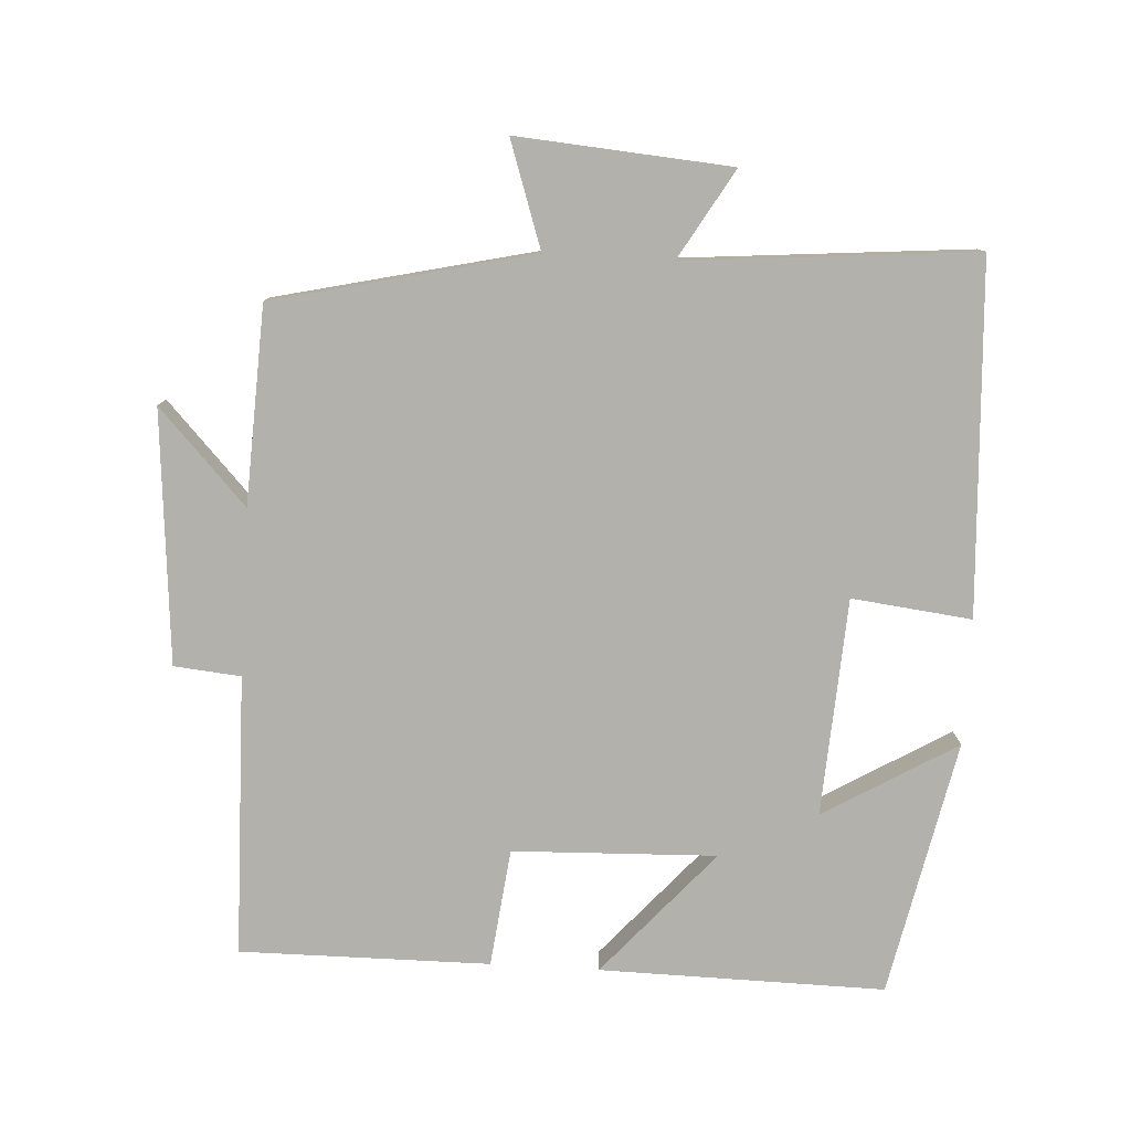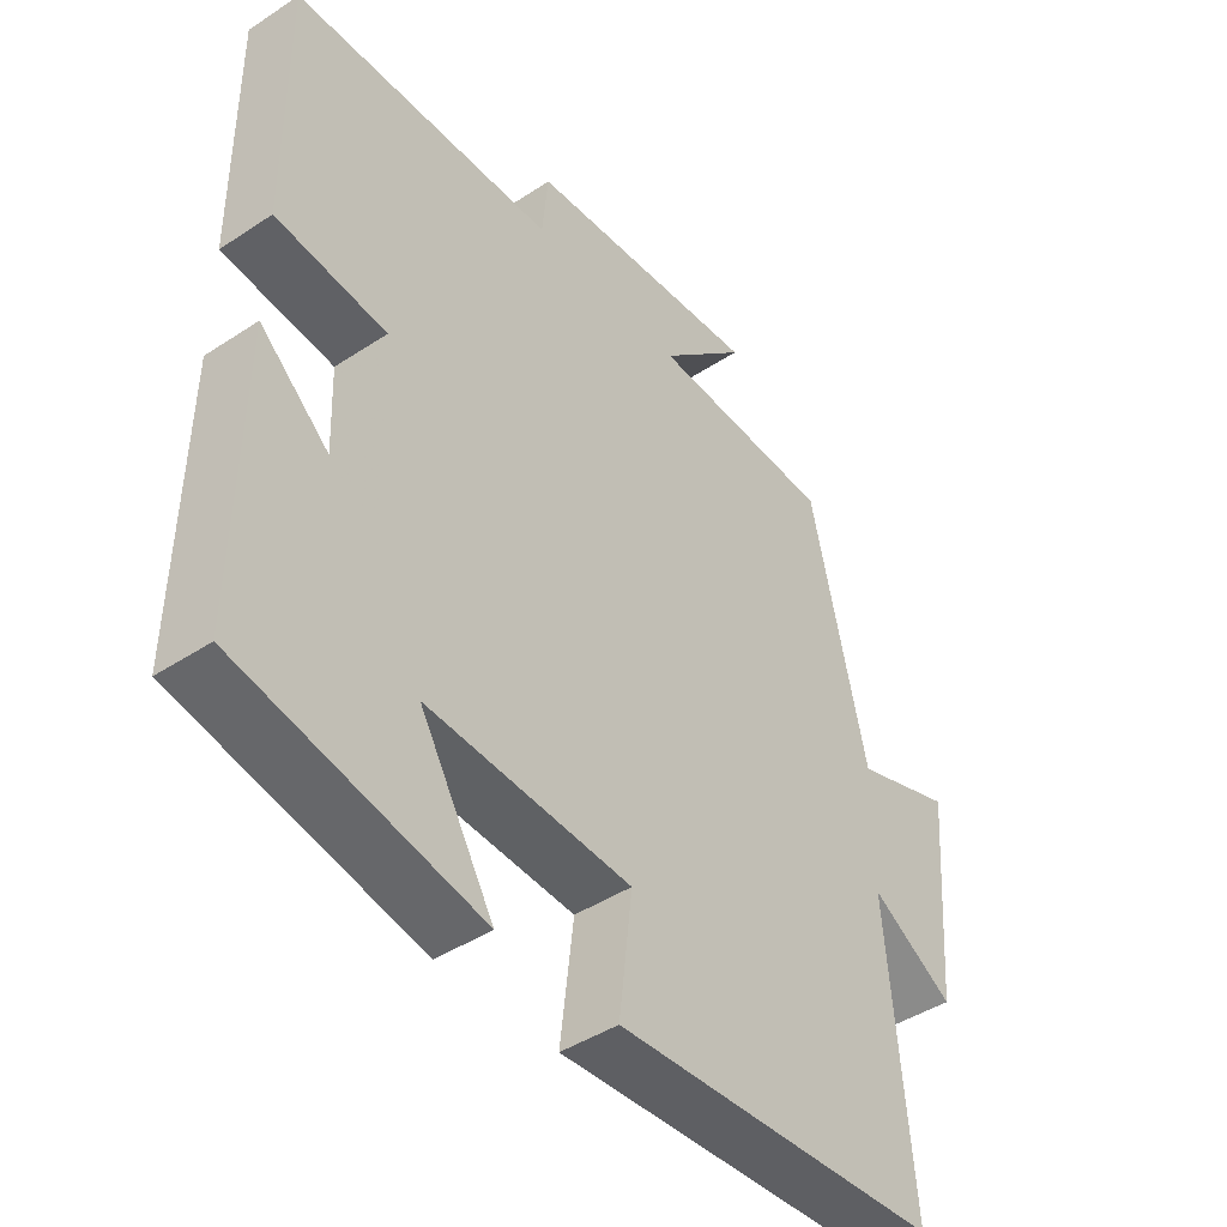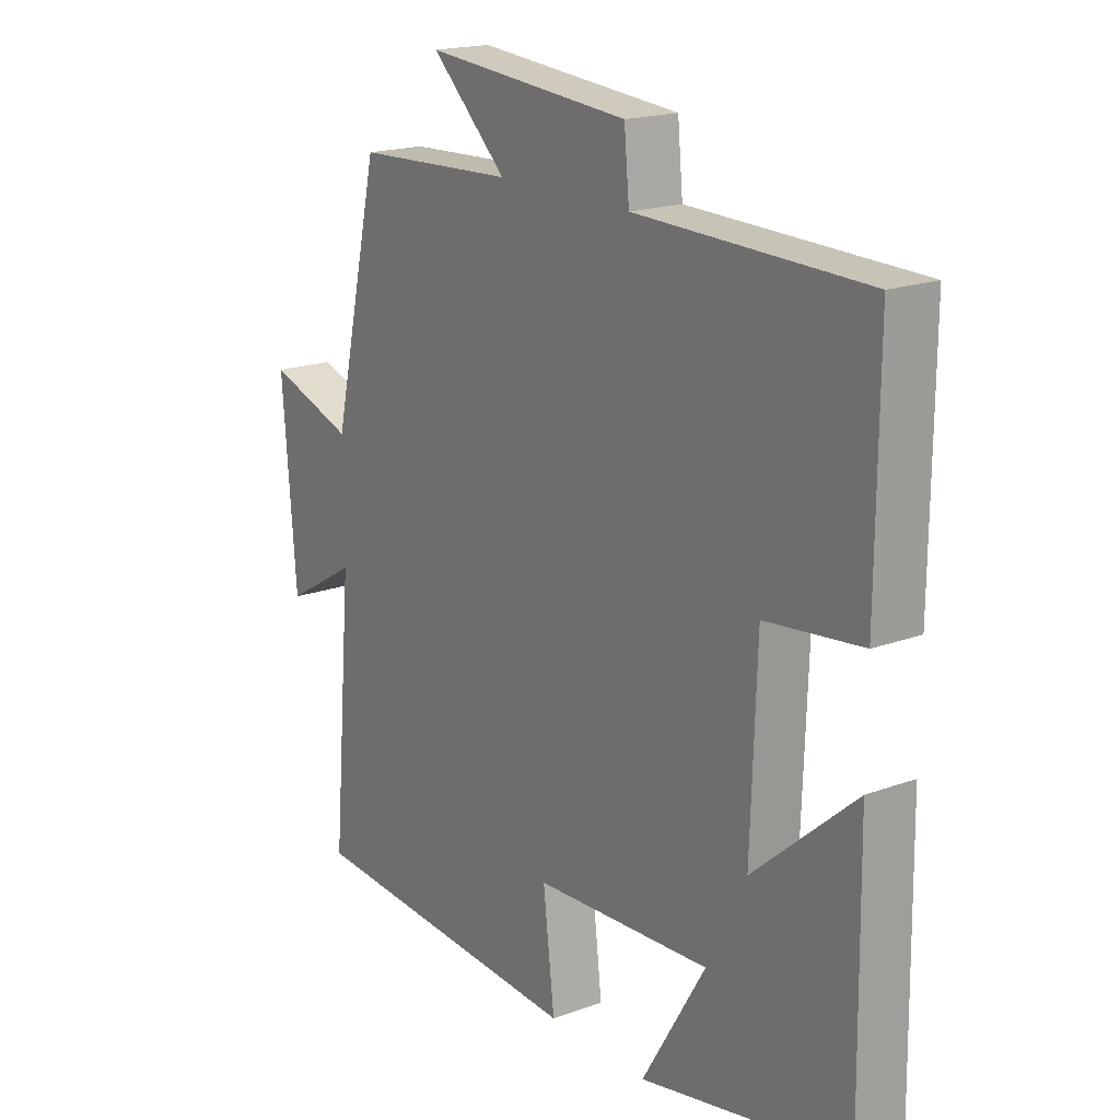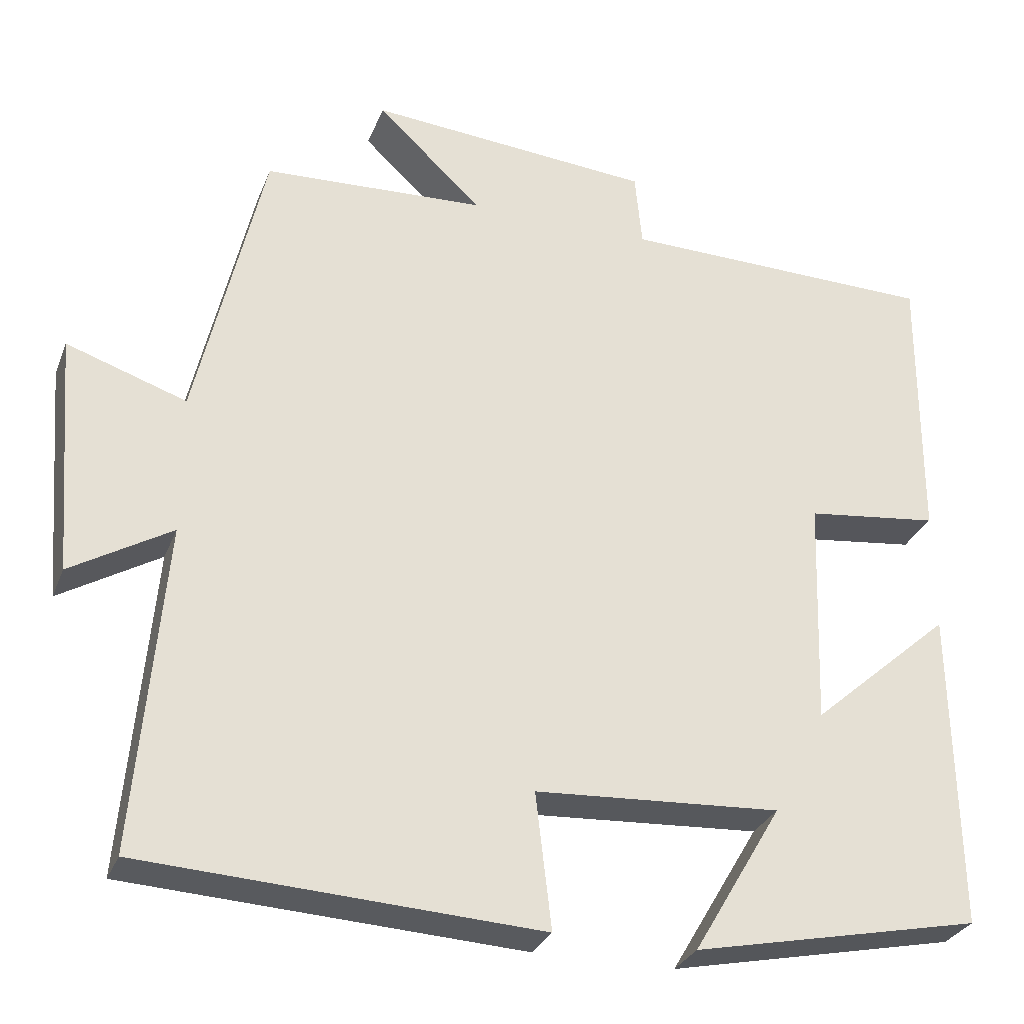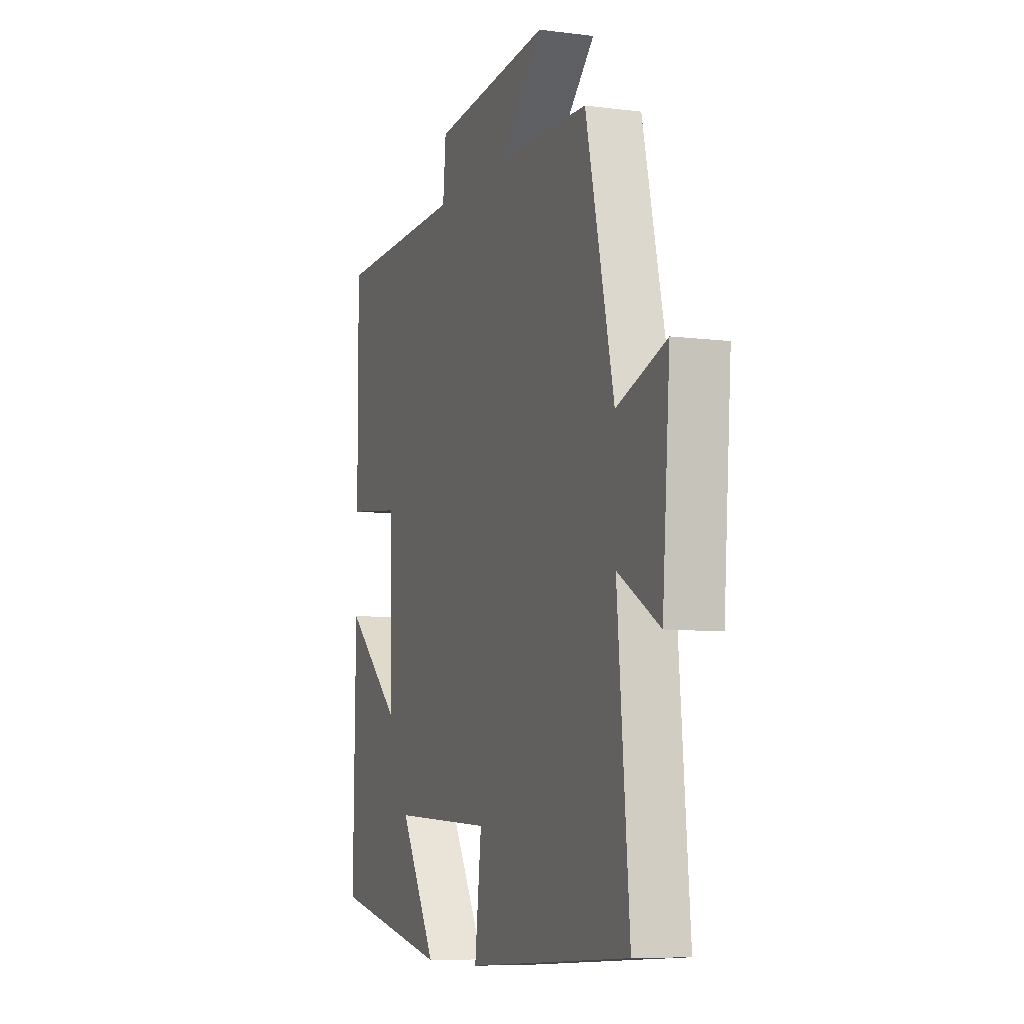
<metadata>
{"format":"obj","ext":"obj","renderer":"f3d","projection":"perspective","resolution":1024,"background":"white","views":[{"elev":-79.1,"azim":86.7,"up":"+Y"},{"elev":-43.6,"azim":-52.1,"up":"+Z"},{"elev":18.6,"azim":-125.1,"up":"+Z"},{"elev":-29.6,"azim":161.1,"up":"+Z"},{"elev":-7.9,"azim":70.1,"up":"+Z"}]}
</metadata>
<code>
v -0.506 0.07 -0.424
v -0.5 0.07 -0.018
v -0.322 0.07 -0.174
v -0.332 0.07 0.116
v -0.5 0.07 0.136
v -0.502 0.07 0.492
v -0.102 0.07 0.5
v -0.093 0.07 0.595
v 0.267 0.07 0.625
v 0.134 0.07 0.5
v 0.415 0.07 0.487
v 0.5 0.07 0.119
v 0.651 0.07 0.17
v 0.627 0.07 -0.134
v 0.5 0.07 -0.059
v 0.536 0.07 -0.472
v 0.036 0.07 -0.5
v 0.056 0.07 -0.329
v -0.254 0.07 -0.311
v -0.142 0.07 -0.5
v -0.506 0 -0.424
v -0.5 0 -0.018
v -0.322 0 -0.174
v -0.332 0 0.116
v -0.5 0 0.136
v -0.502 0 0.492
v -0.102 0 0.5
v -0.093 0 0.595
v 0.267 0 0.625
v 0.134 0 0.5
v 0.415 0 0.487
v 0.5 0 0.119
v 0.651 0 0.17
v 0.627 0 -0.134
v 0.5 0 -0.059
v 0.536 0 -0.472
v 0.036 0 -0.5
v 0.056 0 -0.329
v -0.254 0 -0.311
v -0.142 0 -0.5
f 19 20 1 2
f 15 16 17 18
f 15 18 19
f 12 13 14 15
f 12 15 19
f 11 12 19
f 10 11 19
f 7 8 9 10
f 6 7 10
f 5 6 10
f 4 5 10
f 3 4 10 19
f 2 3 19
f 22 21 40 39
f 38 37 36 35
f 39 38 35
f 35 34 33 32
f 39 35 32
f 39 32 31
f 39 31 30
f 30 29 28 27
f 30 27 26
f 30 26 25
f 30 25 24
f 39 30 24 23
f 39 23 22
f 1 21 22 2
f 2 22 23 3
f 3 23 24 4
f 4 24 25 5
f 5 25 26 6
f 6 26 27 7
f 7 27 28 8
f 8 28 29 9
f 9 29 30 10
f 10 30 31 11
f 11 31 32 12
f 12 32 33 13
f 13 33 34 14
f 14 34 35 15
f 15 35 36 16
f 16 36 37 17
f 17 37 38 18
f 18 38 39 19
f 19 39 40 20
f 20 40 21 1

</code>
